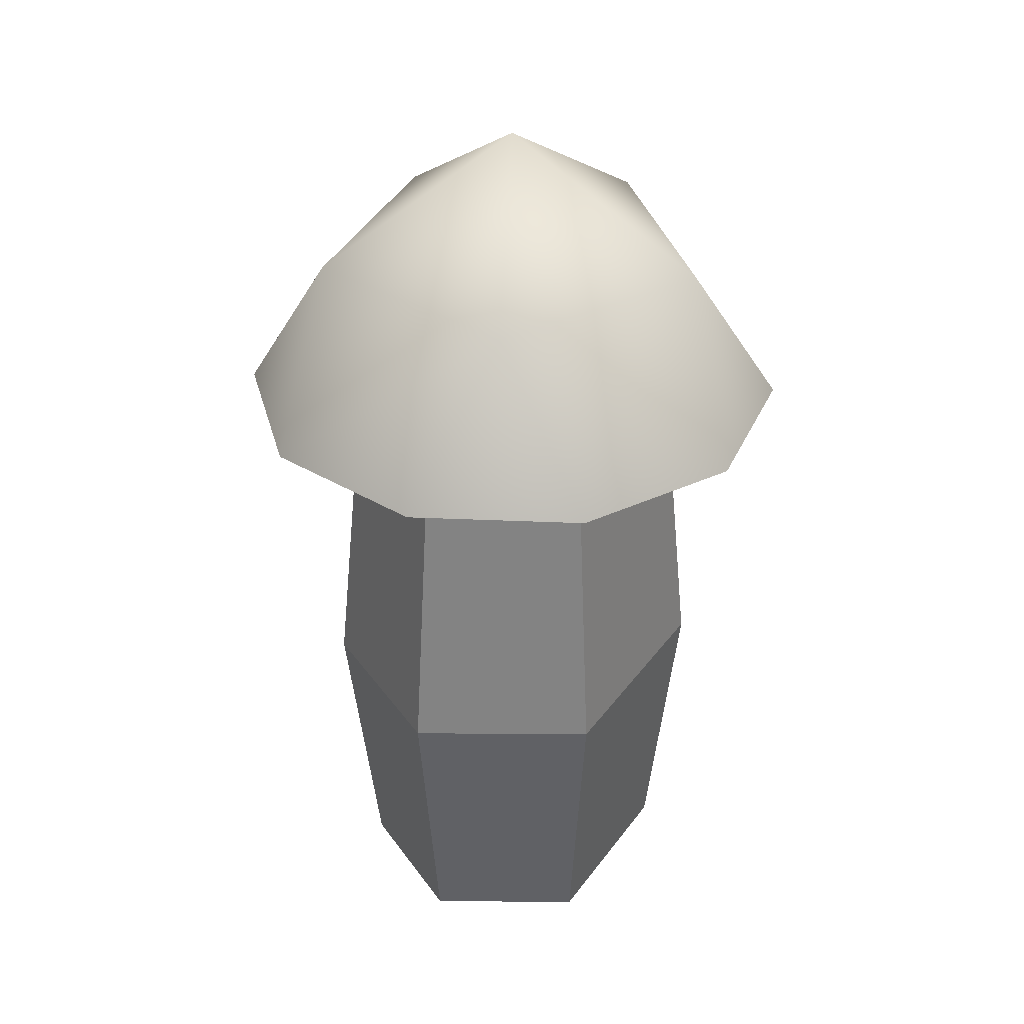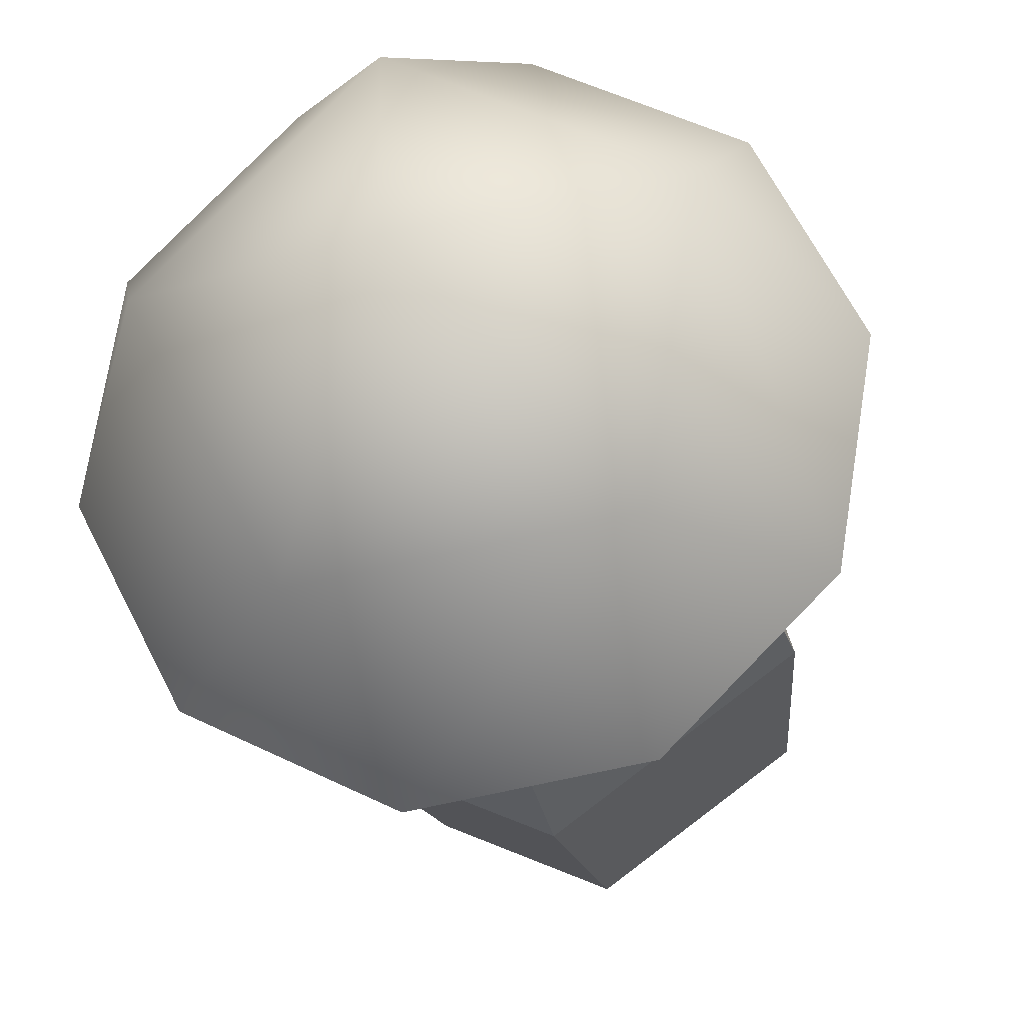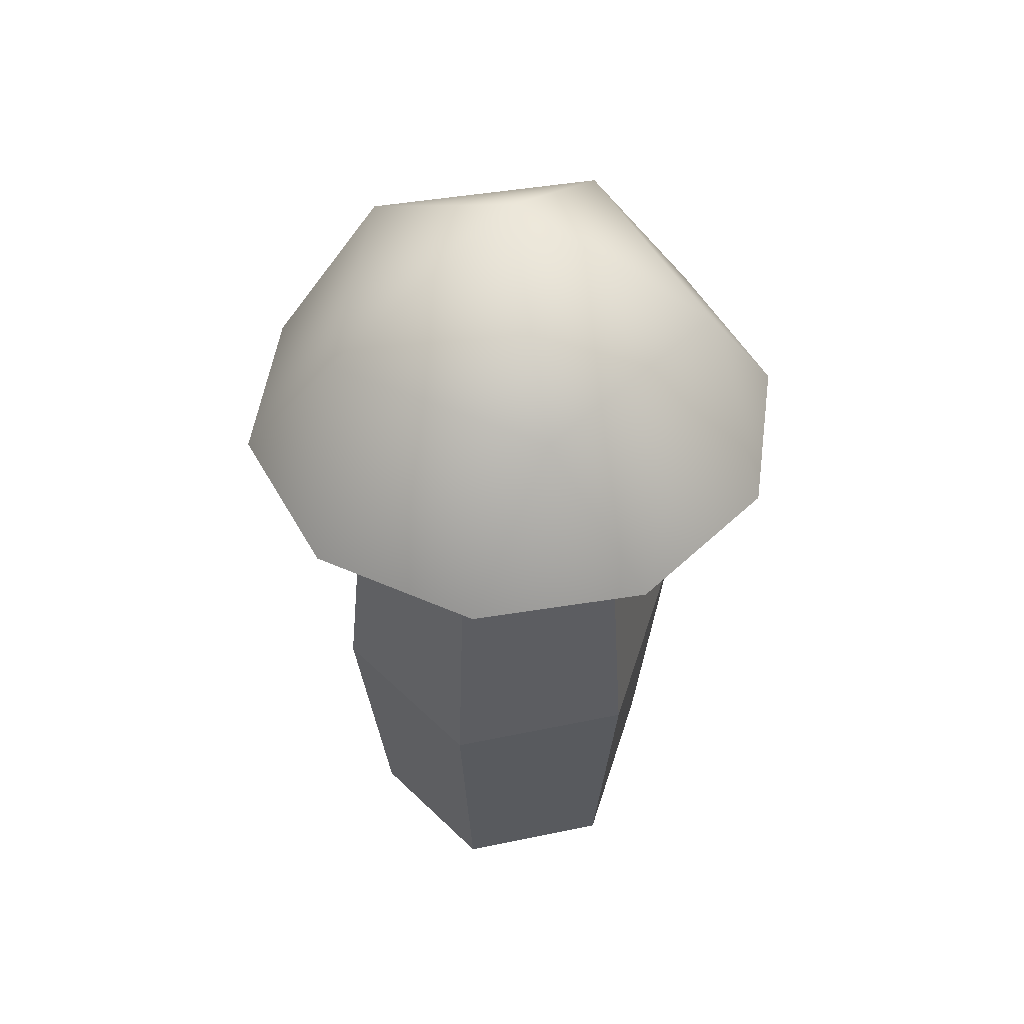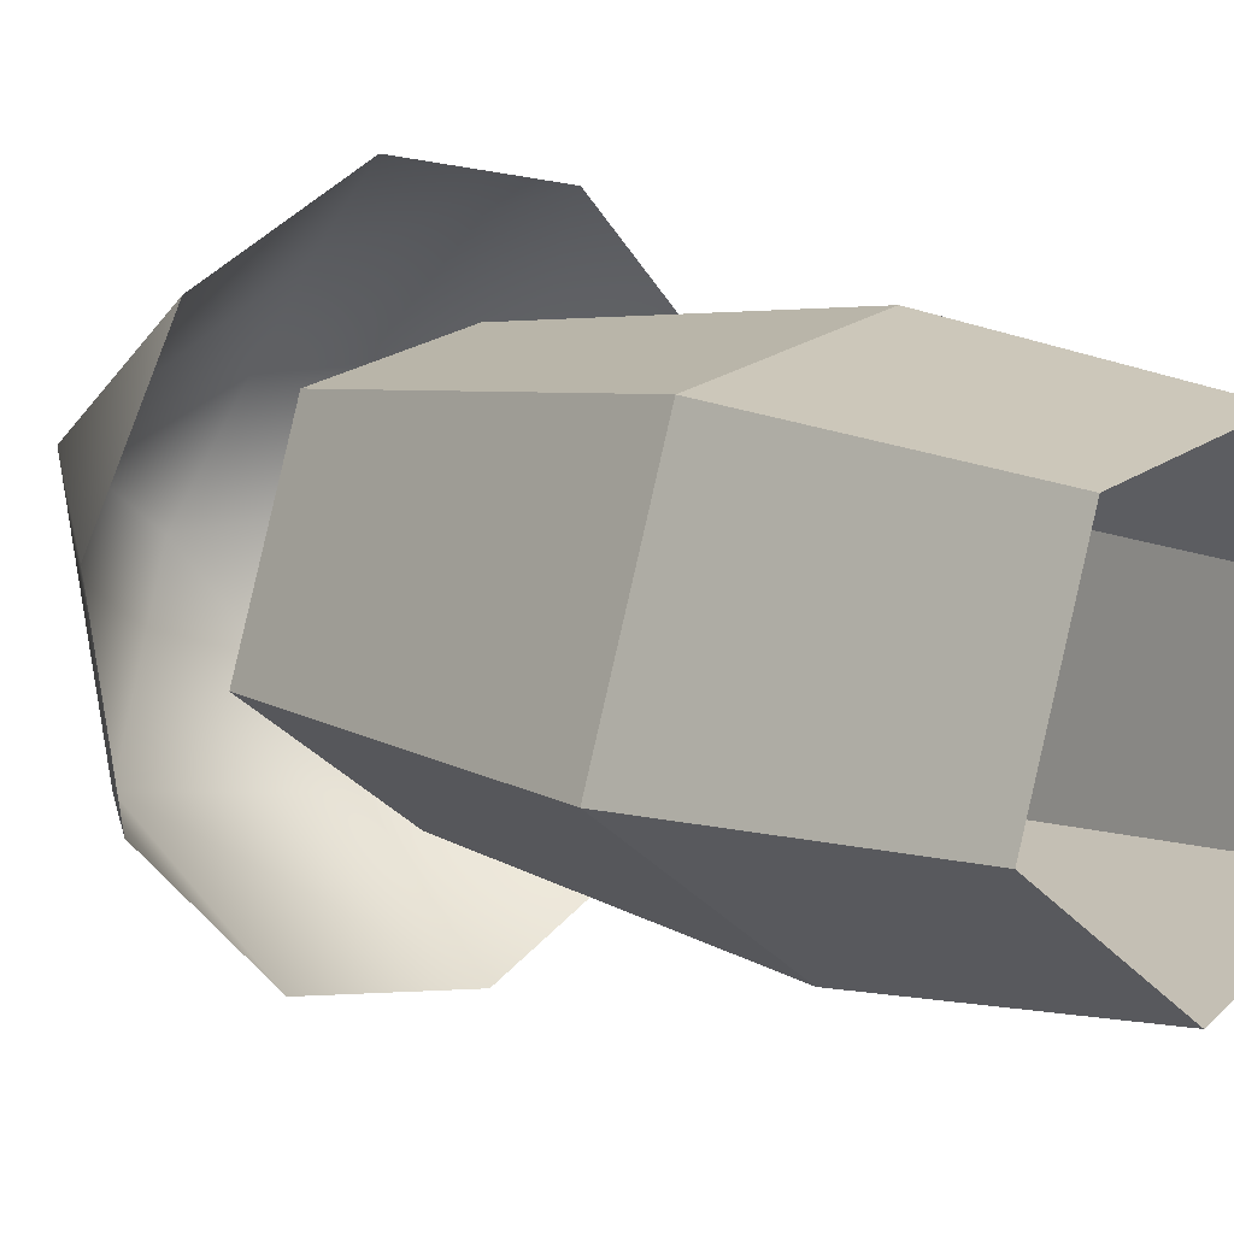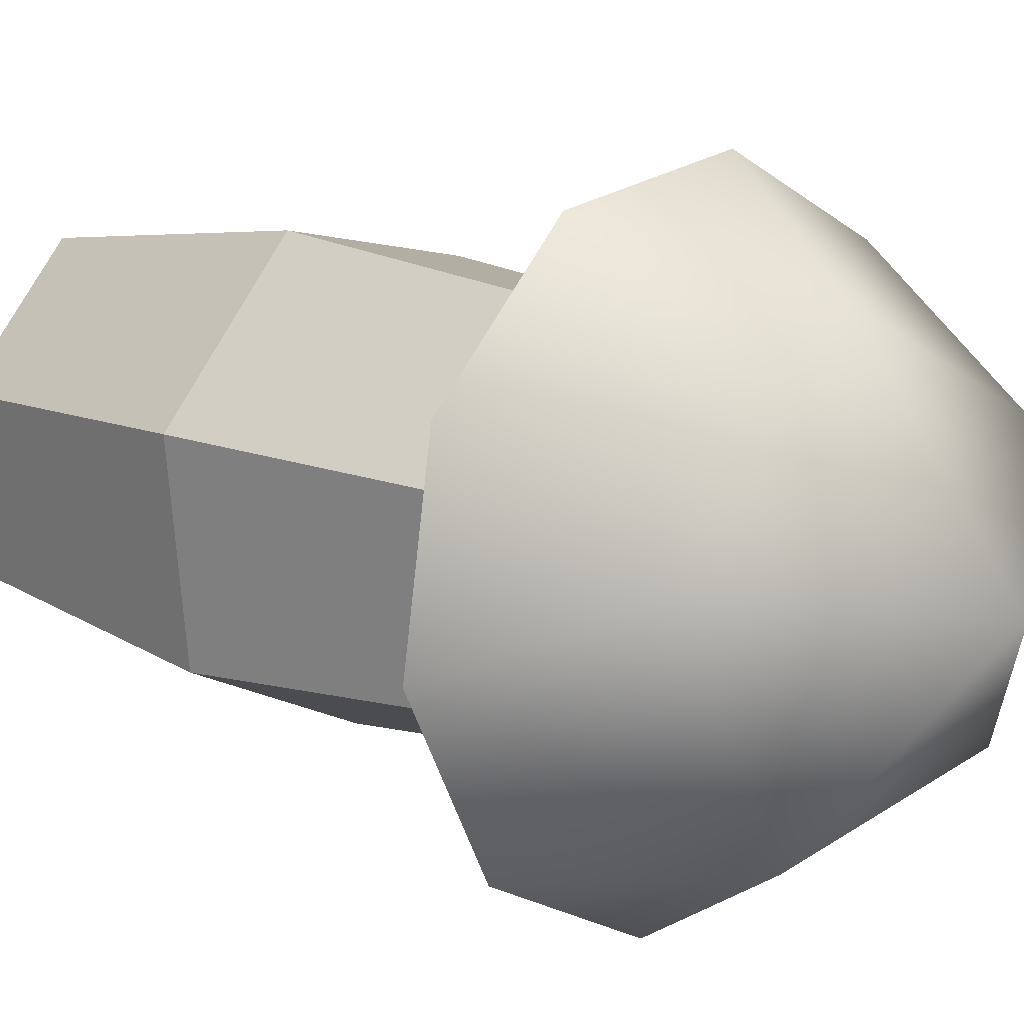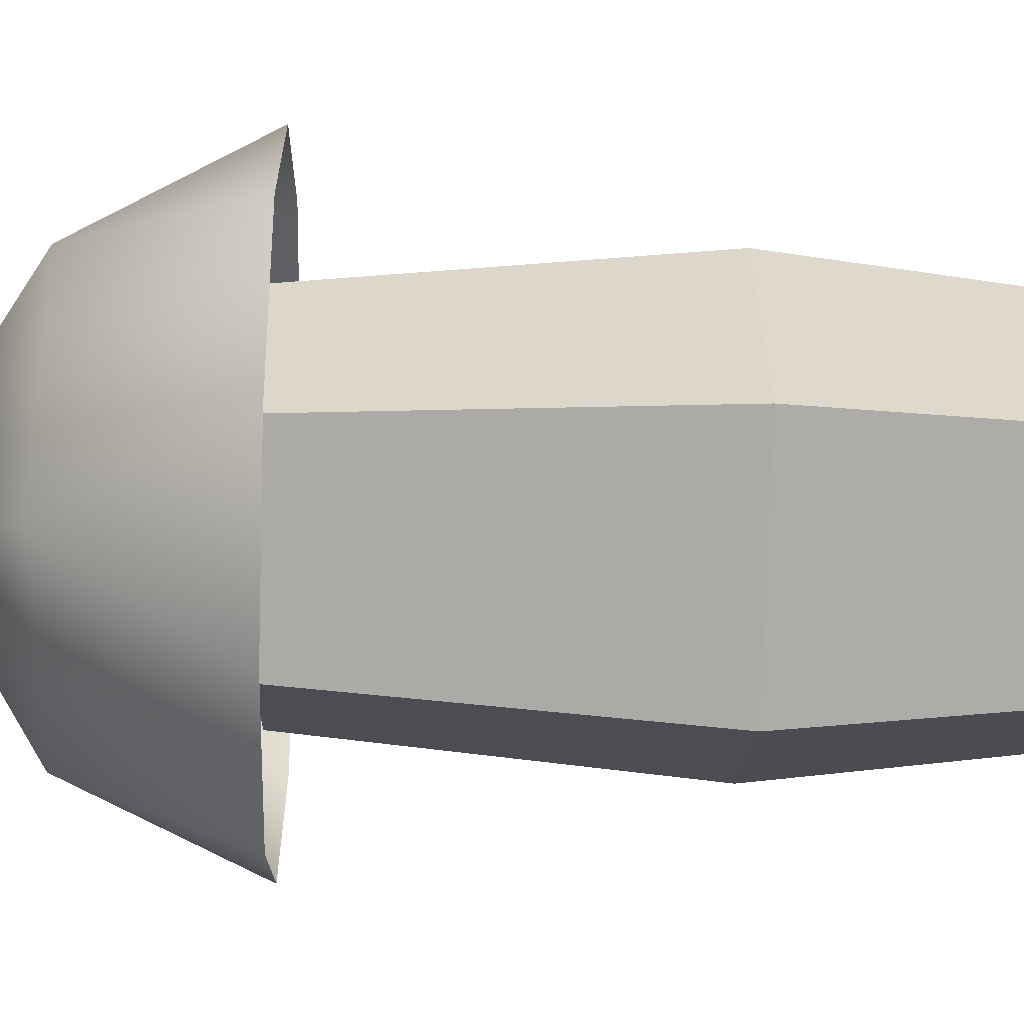
<metadata>
{"format":"obj","ext":"obj","renderer":"f3d","projection":"perspective","resolution":1024,"background":"white","views":[{"elev":33.9,"azim":156.4,"up":"+Y"},{"elev":-21.9,"azim":-170.1,"up":"+Z"},{"elev":50.1,"azim":142.9,"up":"+Y"},{"elev":9.9,"azim":-43.4,"up":"+Z"},{"elev":12.8,"azim":133.9,"up":"+Z"},{"elev":-40.4,"azim":-91.7,"up":"+Z"}]}
</metadata>
<code>
g default
v 3.829 12.49 -3.829
v 0.847 12.49 -5.348
v -2.458 12.49 -4.825
v -4.825 12.49 -2.458
v -5.348 12.49 0.847
v -3.829 12.49 3.829
v -0.847 12.49 5.348
v 2.458 12.49 4.825
v 4.825 12.49 2.458
v 5.348 12.49 -0.847
v 1e-06 18.06 0
v -3.43 15.64 1.748
v -2.722 15.64 -2.722
v 1.748 15.64 -3.43
v 3.802 15.64 0.6022
v 0.6022 15.64 3.802
v 2.658 0.3907 -1.963
v -0.0446 0.3907 -3.177
v -3.066 0.3907 -0.9817
v -1.912 0.3907 2.57
v 0.9876 0.3907 3.177
v 2.977 0.3907 0.9817
v 2.658 12.74 -1.963
v -0.0446 12.74 -3.177
v -3.066 12.74 -0.9817
v -1.912 12.74 2.57
v 0.9876 12.74 3.177
v 2.977 12.74 0.9817
v -2.298 5.888 3.101
v -3.69 5.888 -1.184
v -0.0446 5.888 -3.833
v 3.216 5.888 -2.369
v 3.601 5.888 1.184
v 1.201 5.888 3.833
g polySurface64
f 10 1 14 15
f 1 2 14
f 2 3 13 14
f 3 4 13
f 4 5 12 13
f 5 6 12
f 6 7 16 12
f 7 8 16
f 8 9 15 16
f 9 10 15
f 12 16 11
f 13 12 11
f 14 13 11
f 15 14 11
f 16 15 11
f 17 18 31 32
f 18 19 30 31
f 19 20 29 30
f 20 21 34 29
f 21 22 33 34
f 22 17 32 33
f 30 29 26 25
f 31 30 25 24
f 32 31 24 23
f 33 32 23 28
f 34 33 28 27
f 29 34 27 26

</code>
